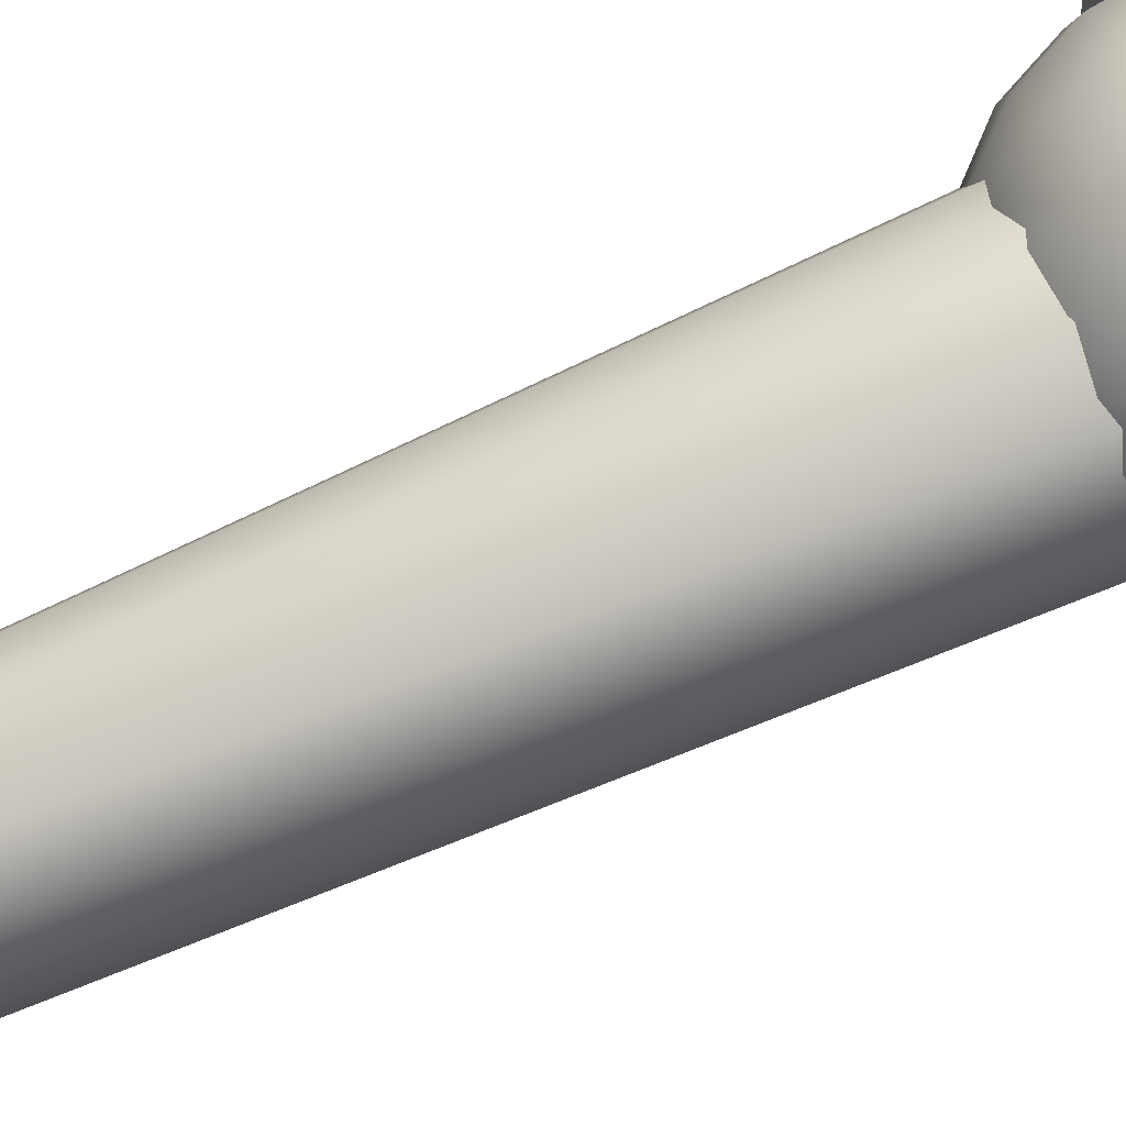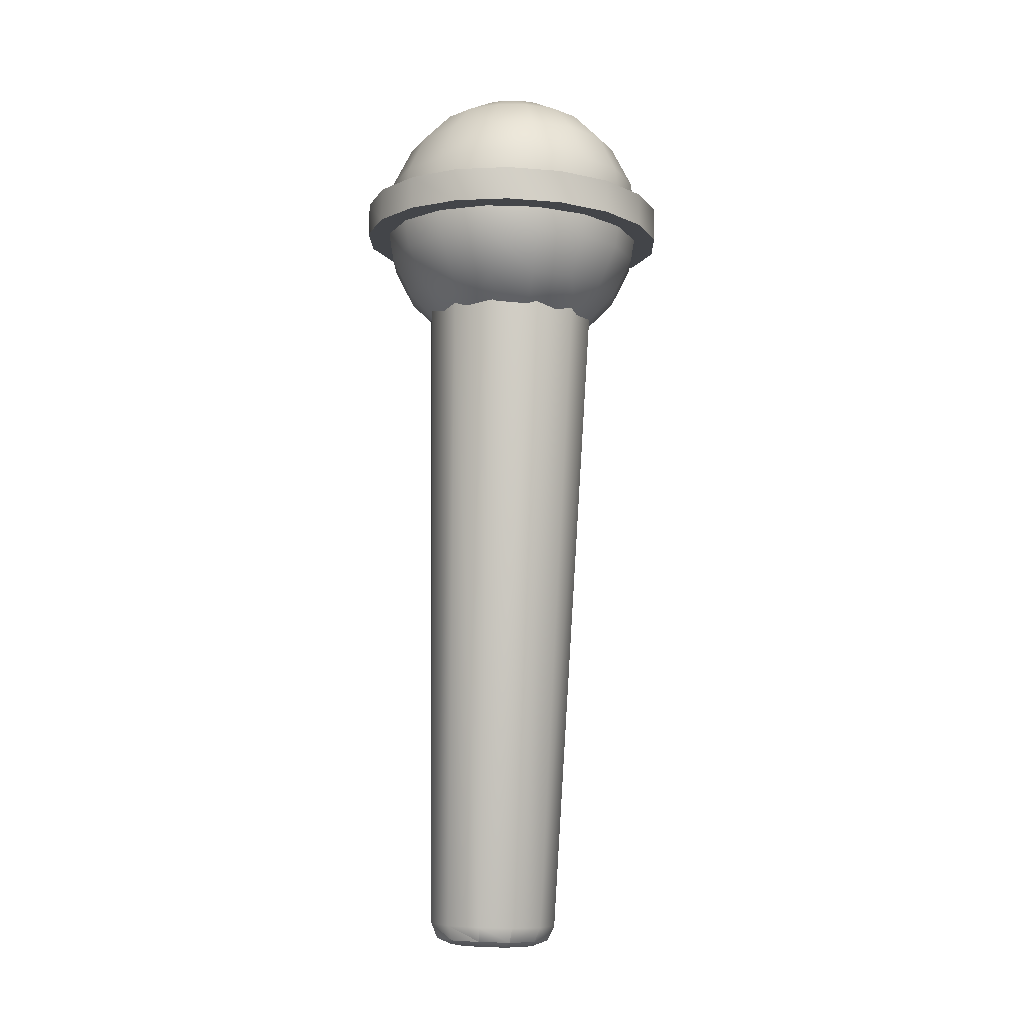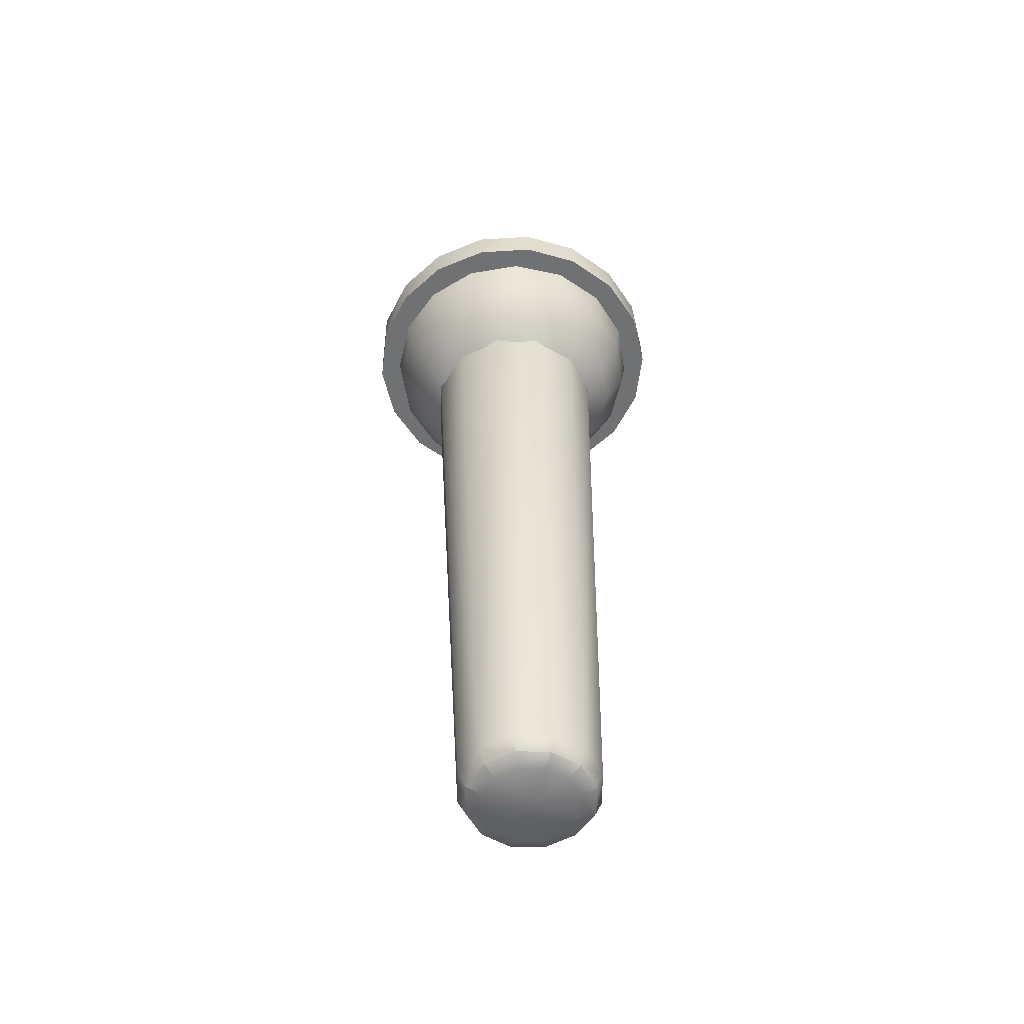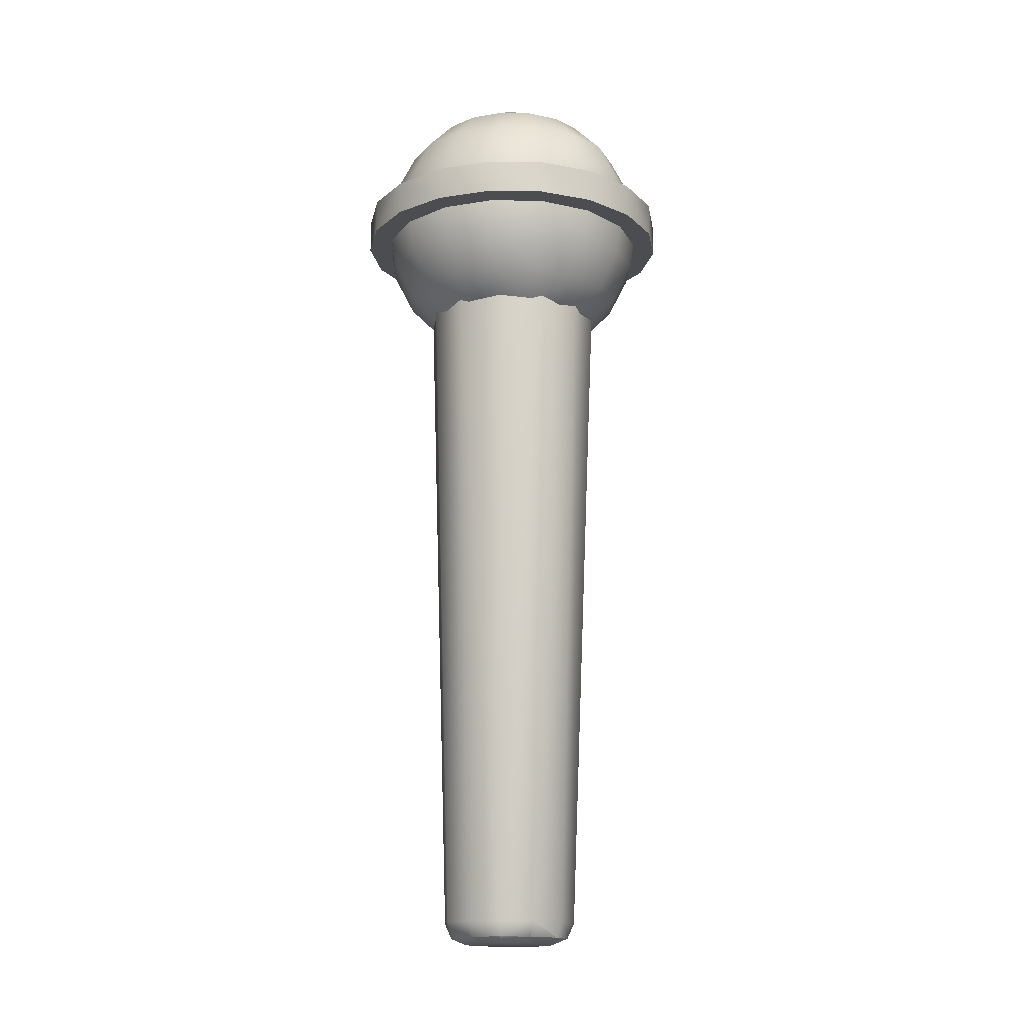
<metadata>
{"format":"obj","ext":"obj","renderer":"f3d","projection":"perspective","resolution":1024,"background":"white","views":[{"elev":77.5,"azim":68.2,"up":"+Z"},{"elev":-9.0,"azim":-168.6,"up":"+Y"},{"elev":-54.0,"azim":43.1,"up":"+Y"},{"elev":-14.0,"azim":98.8,"up":"+Y"}]}
</metadata>
<code>
g g0
g g1_Body_Geo
v -0.8457 0.3859 -0.7843
v -0.8581 0.3856 -0.7947
v -0.8662 0.3853 -0.8088
v -0.869 0.3852 -0.8247
v -0.8662 0.3853 -0.8407
v -0.8581 0.3856 -0.8548
v -0.8457 0.3859 -0.8652
v -0.8304 0.3864 -0.8707
v -0.8142 0.3868 -0.8707
v -0.799 0.3872 -0.8652
v -0.7866 0.3876 -0.8548
v -0.7785 0.3878 -0.8407
v -0.8304 0.3864 -0.7788
v -0.8142 0.3868 -0.7788
v -0.799 0.3872 -0.7843
v -0.7866 0.3876 -0.7947
v -0.7756 0.3879 -0.8247
v -0.7785 0.3878 -0.8088
v -0.846 0.3975 -0.7843
v -0.8584 0.3972 -0.7947
v -0.8665 0.397 -0.8088
v -0.8693 0.3969 -0.8247
v -0.8665 0.397 -0.8407
v -0.8584 0.3972 -0.8548
v -0.8308 0.398 -0.7788
v -0.8145 0.3984 -0.7788
v -0.7993 0.3989 -0.7843
v -0.7869 0.3992 -0.7947
v -0.7788 0.3995 -0.8088
v -0.776 0.3995 -0.8247
v -0.7788 0.3995 -0.8407
v -0.7869 0.3992 -0.8548
v -0.7993 0.3989 -0.8652
v -0.8145 0.3984 -0.8707
v -0.8308 0.398 -0.8707
v -0.846 0.3975 -0.8652
v -0.8499 0.3858 -0.7769
v -0.8503 0.3974 -0.7769
v -0.865 0.397 -0.7892
v -0.8646 0.3854 -0.7892
v -0.8745 0.3967 -0.8058
v -0.8742 0.3851 -0.8058
v -0.8779 0.3966 -0.8247
v -0.8775 0.385 -0.8247
v -0.8745 0.3967 -0.8436
v -0.8742 0.3851 -0.8436
v -0.865 0.397 -0.8603
v -0.8646 0.3854 -0.8603
v -0.8503 0.3974 -0.8726
v -0.8499 0.3858 -0.8726
v -0.8322 0.3979 -0.8791
v -0.8319 0.3863 -0.8791
v -0.8131 0.3985 -0.8791
v -0.8127 0.3869 -0.8791
v -0.7947 0.3874 -0.8726
v -0.795 0.399 -0.8726
v -0.7804 0.3994 -0.8603
v -0.78 0.3878 -0.8603
v -0.7708 0.3997 -0.8436
v -0.7704 0.3881 -0.8436
v -0.8319 0.3863 -0.7703
v -0.8322 0.3979 -0.7703
v -0.8131 0.3985 -0.7703
v -0.8127 0.3869 -0.7703
v -0.795 0.399 -0.7769
v -0.7947 0.3874 -0.7769
v -0.78 0.3878 -0.7892
v -0.7804 0.3994 -0.7892
v -0.7674 0.3998 -0.8247
v -0.7671 0.3882 -0.8247
v -0.7704 0.3881 -0.8058
v -0.7708 0.3997 -0.8058
v -0.8226 0.4414 -0.8248
v -0.8365 0.439 -0.8306
v -0.8332 0.439 -0.8354
v -0.8283 0.439 -0.8387
v -0.8226 0.439 -0.8398
v -0.8169 0.439 -0.8387
v -0.812 0.439 -0.8354
v -0.8087 0.439 -0.8306
v -0.8076 0.439 -0.8248
v -0.8087 0.439 -0.8191
v -0.812 0.439 -0.8142
v -0.8169 0.439 -0.811
v -0.8226 0.439 -0.8098
v -0.8283 0.439 -0.811
v -0.8332 0.439 -0.8142
v -0.8376 0.439 -0.8248
v -0.8365 0.439 -0.8191
v -0.8489 0.4321 -0.8139
v -0.8511 0.4321 -0.8248
v -0.8489 0.4321 -0.8357
v -0.8428 0.4321 -0.845
v -0.8335 0.4321 -0.8512
v -0.8226 0.4321 -0.8533
v -0.8117 0.4321 -0.8512
v -0.8024 0.4321 -0.845
v -0.7963 0.4321 -0.8357
v -0.7941 0.4321 -0.8248
v -0.7963 0.4321 -0.8139
v -0.8024 0.4321 -0.8047
v -0.8117 0.4321 -0.7985
v -0.8226 0.4321 -0.7963
v -0.8428 0.4321 -0.8047
v -0.8335 0.4321 -0.7985
v -0.7863 0.4214 -0.8398
v -0.7833 0.4214 -0.8248
v -0.7863 0.4214 -0.8098
v -0.7948 0.4214 -0.7971
v -0.8076 0.4214 -0.7886
v -0.8226 0.4214 -0.7856
v -0.8376 0.4214 -0.7886
v -0.8504 0.4214 -0.7971
v -0.8589 0.4214 -0.8098
v -0.8619 0.4214 -0.8248
v -0.8589 0.4214 -0.8398
v -0.8504 0.4214 -0.8526
v -0.8376 0.4214 -0.8611
v -0.8226 0.4214 -0.8641
v -0.8076 0.4214 -0.8611
v -0.7948 0.4214 -0.8526
v -0.8652 0.4079 -0.8425
v -0.8552 0.4079 -0.8574
v -0.8403 0.4079 -0.8674
v -0.8226 0.4079 -0.871
v -0.8049 0.4079 -0.8674
v -0.79 0.4079 -0.8574
v -0.78 0.4079 -0.8425
v -0.7765 0.4079 -0.8248
v -0.78 0.4079 -0.8072
v -0.79 0.4079 -0.7922
v -0.8049 0.4079 -0.7822
v -0.8226 0.4079 -0.7787
v -0.8403 0.4079 -0.7822
v -0.8552 0.4079 -0.7922
v -0.8687 0.4079 -0.8248
v -0.8652 0.4079 -0.8072
v -0.8674 0.3929 -0.8434
v -0.8569 0.3929 -0.8591
v -0.8412 0.3929 -0.8696
v -0.8226 0.3929 -0.8733
v -0.804 0.3929 -0.8696
v -0.7883 0.3929 -0.8591
v -0.7778 0.3929 -0.8434
v -0.7741 0.3929 -0.8248
v -0.7778 0.3929 -0.8063
v -0.7883 0.3929 -0.7905
v -0.804 0.3929 -0.78
v -0.8226 0.3929 -0.7763
v -0.8412 0.3929 -0.78
v -0.8569 0.3929 -0.7905
v -0.8674 0.3929 -0.8063
v -0.8711 0.3929 -0.8248
v -0.8226 0.3779 -0.871
v -0.8403 0.3779 -0.8674
v -0.8552 0.3779 -0.8574
v -0.8652 0.3779 -0.8425
v -0.8687 0.3779 -0.8248
v -0.8652 0.3779 -0.8072
v -0.8552 0.3779 -0.7922
v -0.8403 0.3779 -0.7822
v -0.8226 0.3779 -0.7787
v -0.8049 0.3779 -0.7822
v -0.79 0.3779 -0.7922
v -0.78 0.3779 -0.8072
v -0.7765 0.3779 -0.8248
v -0.78 0.3779 -0.8425
v -0.79 0.3779 -0.8574
v -0.8049 0.3779 -0.8674
v -0.8589 0.3644 -0.8398
v -0.8504 0.3644 -0.8526
v -0.8489 0.3536 -0.8357
v -0.8428 0.3536 -0.845
v -0.8376 0.3644 -0.8611
v -0.8226 0.3644 -0.8641
v -0.8076 0.3644 -0.8611
v -0.7948 0.3644 -0.8526
v -0.7863 0.3644 -0.8398
v -0.7833 0.3644 -0.8248
v -0.7863 0.3644 -0.8098
v -0.8619 0.3644 -0.8248
v -0.8589 0.3644 -0.8098
v -0.8504 0.3644 -0.7971
v -0.8376 0.3644 -0.7886
v -0.8226 0.3644 -0.7856
v -0.8076 0.3644 -0.7886
v -0.7948 0.3644 -0.7971
v -0.7963 0.3536 -0.8139
v -0.7941 0.3536 -0.8248
v -0.7963 0.3536 -0.8357
v -0.8024 0.3536 -0.845
v -0.8117 0.3536 -0.8512
v -0.8226 0.3536 -0.8533
v -0.8335 0.3536 -0.8512
v -0.8335 0.3536 -0.7985
v -0.8226 0.3536 -0.7963
v -0.8117 0.3536 -0.7985
v -0.8024 0.3536 -0.8047
v -0.8489 0.3536 -0.8139
v -0.8511 0.3536 -0.8248
v -0.8428 0.3536 -0.8047
v -0.8365 0.3467 -0.8306
v -0.8332 0.3467 -0.8354
v -0.8283 0.3467 -0.8387
v -0.8226 0.3467 -0.8398
v -0.8169 0.3467 -0.8387
v -0.812 0.3467 -0.8354
v -0.8087 0.3467 -0.8306
v -0.8076 0.3467 -0.8248
v -0.8087 0.3467 -0.8191
v -0.812 0.3467 -0.8142
v -0.8169 0.3467 -0.811
v -0.8226 0.3467 -0.8098
v -0.8283 0.3467 -0.811
v -0.8332 0.3467 -0.8142
v -0.8376 0.3467 -0.8248
v -0.8365 0.3467 -0.8191
v -0.8226 0.3443 -0.8248
v -0.837 0.3567 -0.7981
v -0.8483 0.3564 -0.8094
v -0.8525 0.3562 -0.8249
v -0.8483 0.3564 -0.8403
v -0.837 0.3567 -0.8517
v -0.8216 0.3571 -0.794
v -0.8061 0.3576 -0.7981
v -0.7948 0.3579 -0.8094
v -0.7907 0.358 -0.8249
v -0.7948 0.3579 -0.8403
v -0.8062 0.3575 -0.8514
v -0.8216 0.3571 -0.8558
v -0.8149 0.123 -0.8249
v -0.8072 0.1232 -0.8383
v -0.8043 0.1253 -0.8432
v -0.8034 0.1305 -0.845
v -0.8151 0.1302 -0.8479
v -0.8266 0.1299 -0.8448
v -0.8036 0.1306 -0.8049
v -0.7952 0.1308 -0.8134
v -0.7921 0.1309 -0.8249
v -0.7952 0.1308 -0.8364
v -0.8151 0.1302 -0.8018
v -0.8266 0.1299 -0.8049
v -0.835 0.1297 -0.8134
v -0.8381 0.1296 -0.8249
v -0.835 0.1297 -0.8364
v -0.8015 0.1233 -0.8326
v -0.797 0.1256 -0.8352
v -0.7943 0.1257 -0.8249
v -0.7994 0.1234 -0.8249
v -0.8015 0.1233 -0.8171
v -0.797 0.1256 -0.8145
v -0.8072 0.1232 -0.8115
v -0.8046 0.1254 -0.8069
v -0.8149 0.123 -0.8404
v -0.8149 0.1251 -0.8456
v -0.8226 0.1227 -0.8383
v -0.8253 0.1248 -0.8428
v -0.8329 0.1246 -0.8352
v -0.8283 0.1226 -0.8326
v -0.8304 0.1225 -0.8249
v -0.8356 0.1245 -0.8249
v -0.8283 0.1226 -0.8171
v -0.8329 0.1246 -0.8145
v -0.8226 0.1227 -0.8115
v -0.8253 0.1248 -0.8069
v -0.8149 0.1251 -0.8042
v -0.8149 0.123 -0.8094
f 1 13 61
f 37 1 61
f 1 37 40
f 2 1 40
f 3 2 40
f 42 3 40
f 3 42 44
f 4 3 44
f 5 4 44
f 46 5 44
f 5 46 48
f 6 5 48
f 7 6 48
f 50 7 48
f 7 50 52
f 8 7 52
f 9 8 52
f 54 9 52
f 10 9 54
f 55 10 54
f 10 55 58
f 11 10 58
f 12 11 58
f 60 12 58
f 12 60 70
f 17 12 70
f 61 13 64
f 13 14 64
f 64 14 66
f 14 15 66
f 15 16 66
f 16 67 66
f 67 16 71
f 16 18 71
f 71 18 70
f 18 17 70
f 25 19 62
f 19 38 62
f 38 19 39
f 19 20 39
f 20 21 39
f 21 41 39
f 41 21 43
f 21 22 43
f 22 23 43
f 23 45 43
f 23 24 45
f 24 47 45
f 24 36 47
f 26 25 62
f 63 26 62
f 26 63 65
f 27 26 65
f 27 65 68
f 28 27 68
f 29 28 68
f 72 29 68
f 29 72 69
f 30 29 69
f 31 30 69
f 59 31 69
f 31 59 57
f 32 31 57
f 33 32 57
f 56 33 57
f 33 56 53
f 34 33 53
f 35 34 53
f 51 35 53
f 36 35 51
f 49 36 51
f 36 49 47
f 61 62 37
f 62 38 37
f 40 37 38
f 39 40 38
f 39 41 40
f 41 42 40
f 41 43 42
f 43 44 42
f 43 45 44
f 45 46 44
f 46 45 47
f 48 46 47
f 48 47 49
f 50 48 49
f 49 51 50
f 51 52 50
f 51 53 52
f 53 54 52
f 54 53 56
f 55 54 56
f 55 56 58
f 56 57 58
f 57 59 58
f 59 60 58
f 59 69 60
f 69 70 60
f 61 64 62
f 64 63 62
f 63 64 65
f 64 66 65
f 65 66 68
f 66 67 68
f 67 71 68
f 71 72 68
f 69 72 70
f 72 71 70
f 80 73 81
f 81 73 82
f 82 73 83
f 83 73 84
f 84 73 85
f 85 73 86
f 86 73 87
f 87 73 89
f 89 73 88
f 88 73 74
f 74 73 75
f 75 73 76
f 76 73 77
f 77 73 78
f 78 73 79
f 79 73 80
f 88 74 91
f 74 92 91
f 92 74 93
f 74 75 93
f 75 76 93
f 76 94 93
f 76 77 94
f 77 95 94
f 95 77 96
f 77 78 96
f 96 78 97
f 78 79 97
f 79 80 97
f 80 98 97
f 98 80 99
f 80 81 99
f 81 82 99
f 82 100 99
f 100 82 101
f 82 83 101
f 83 84 101
f 84 102 101
f 84 85 102
f 85 103 102
f 103 85 105
f 85 86 105
f 105 86 104
f 86 87 104
f 87 89 104
f 89 88 91
f 89 90 104
f 90 89 91
f 104 113 112
f 104 90 113
f 90 114 113
f 114 90 115
f 90 91 115
f 115 91 116
f 91 92 116
f 116 92 117
f 92 93 117
f 117 93 118
f 93 94 118
f 118 94 119
f 94 95 119
f 95 96 119
f 96 120 119
f 96 97 120
f 97 121 120
f 97 98 121
f 106 98 107
f 98 106 121
f 98 99 107
f 107 99 108
f 99 100 108
f 108 100 109
f 100 101 109
f 109 101 110
f 101 102 110
f 110 102 111
f 102 103 111
f 103 105 111
f 105 104 112
f 105 112 111
f 121 106 128
f 128 106 129
f 106 107 129
f 129 107 130
f 107 108 130
f 130 108 131
f 108 109 131
f 131 109 132
f 109 110 132
f 132 110 133
f 110 111 133
f 133 111 134
f 111 112 134
f 134 112 135
f 112 113 135
f 135 113 137
f 113 114 137
f 137 114 136
f 114 115 136
f 136 115 122
f 115 116 122
f 122 116 123
f 116 117 123
f 123 117 124
f 117 118 124
f 124 118 125
f 118 119 125
f 125 119 126
f 119 120 126
f 126 120 127
f 120 121 127
f 127 121 128
f 153 136 138
f 136 122 138
f 138 122 139
f 122 123 139
f 139 123 140
f 123 124 140
f 140 124 141
f 124 125 141
f 141 125 142
f 125 126 142
f 142 126 143
f 126 127 143
f 143 127 144
f 127 128 144
f 144 128 145
f 128 129 145
f 145 129 146
f 129 130 146
f 146 130 147
f 130 131 147
f 147 131 148
f 131 132 148
f 148 132 149
f 132 133 149
f 149 133 150
f 133 134 150
f 150 134 151
f 134 135 151
f 151 135 152
f 135 137 152
f 152 137 153
f 137 136 153
f 158 153 138
f 157 158 138
f 157 138 139
f 156 157 139
f 156 139 140
f 155 156 140
f 155 140 141
f 154 155 141
f 154 141 142
f 169 154 142
f 169 142 143
f 168 169 143
f 168 143 144
f 167 168 144
f 167 144 145
f 166 167 145
f 166 145 146
f 165 166 146
f 165 146 147
f 164 165 147
f 164 147 148
f 163 164 148
f 163 148 149
f 162 163 149
f 162 149 150
f 161 162 150
f 161 150 151
f 160 161 151
f 160 151 152
f 159 160 152
f 159 152 153
f 158 159 153
f 175 154 169
f 175 174 154
f 174 155 154
f 174 171 155
f 171 156 155
f 171 170 156
f 170 157 156
f 170 181 157
f 181 158 157
f 181 182 158
f 182 159 158
f 182 183 159
f 183 160 159
f 183 184 160
f 184 161 160
f 184 185 161
f 185 162 161
f 185 186 162
f 186 163 162
f 186 187 163
f 187 164 163
f 187 180 164
f 180 165 164
f 180 179 165
f 179 166 165
f 179 178 166
f 178 167 166
f 178 177 167
f 177 168 167
f 177 176 168
f 176 169 168
f 176 175 169
f 200 181 170
f 172 200 170
f 172 170 171
f 173 172 171
f 173 171 174
f 172 202 200
f 202 172 173
f 203 202 173
f 204 203 173
f 194 204 173
f 194 173 174
f 194 174 175
f 193 194 175
f 192 193 175
f 176 192 175
f 191 192 176
f 177 191 176
f 190 191 177
f 178 190 177
f 190 178 179
f 189 190 179
f 189 179 180
f 188 189 180
f 188 180 187
f 200 199 181
f 199 182 181
f 182 199 183
f 199 201 183
f 183 201 184
f 201 195 184
f 184 195 185
f 195 196 185
f 196 197 185
f 197 186 185
f 197 198 186
f 198 187 186
f 198 188 187
f 211 210 198
f 210 188 198
f 188 210 189
f 210 209 189
f 209 208 189
f 208 190 189
f 190 208 191
f 208 207 191
f 207 206 191
f 206 192 191
f 206 205 192
f 205 193 192
f 193 205 194
f 205 204 194
f 214 213 195
f 214 195 201
f 213 196 195
f 196 213 197
f 213 212 197
f 197 212 198
f 212 211 198
f 199 217 201
f 217 199 200
f 202 216 200
f 216 217 200
f 217 215 201
f 215 214 201
f 218 216 202
f 218 202 203
f 218 203 204
f 218 204 205
f 218 205 206
f 218 206 207
f 218 207 208
f 218 208 209
f 218 209 210
f 218 210 211
f 218 211 212
f 218 212 213
f 218 213 214
f 218 214 215
f 218 215 217
f 218 217 216
f 241 224 219
f 242 241 219
f 243 242 219
f 220 243 219
f 243 220 221
f 244 243 221
f 245 244 221
f 222 245 221
f 245 222 223
f 236 245 223
f 235 236 223
f 230 235 223
f 224 241 225
f 241 237 225
f 225 237 226
f 237 238 226
f 238 239 226
f 239 227 226
f 227 239 228
f 239 240 228
f 228 240 229
f 240 234 229
f 234 235 229
f 235 230 229
f 231 267 264
f 231 264 262
f 231 262 260
f 231 260 259
f 231 259 256
f 231 256 254
f 232 254 233
f 254 255 233
f 231 254 232
f 231 252 267
f 231 250 252
f 231 249 250
f 231 246 249
f 231 232 246
f 246 232 233
f 247 246 233
f 247 233 240
f 233 234 240
f 233 255 234
f 255 235 234
f 255 257 235
f 257 236 235
f 236 257 245
f 266 253 241
f 253 237 241
f 253 251 237
f 251 238 237
f 251 248 238
f 248 239 238
f 239 248 240
f 248 247 240
f 265 266 241
f 242 265 241
f 265 242 243
f 263 265 243
f 261 263 243
f 244 261 243
f 261 244 245
f 257 258 245
f 258 261 245
f 249 246 247
f 248 249 247
f 249 248 251
f 250 249 251
f 252 250 251
f 253 252 251
f 267 252 253
f 266 267 253
f 254 256 255
f 256 257 255
f 256 259 257
f 259 258 257
f 258 259 261
f 259 260 261
f 260 262 261
f 262 263 261
f 262 264 263
f 264 265 263
f 264 267 265
f 267 266 265

</code>
